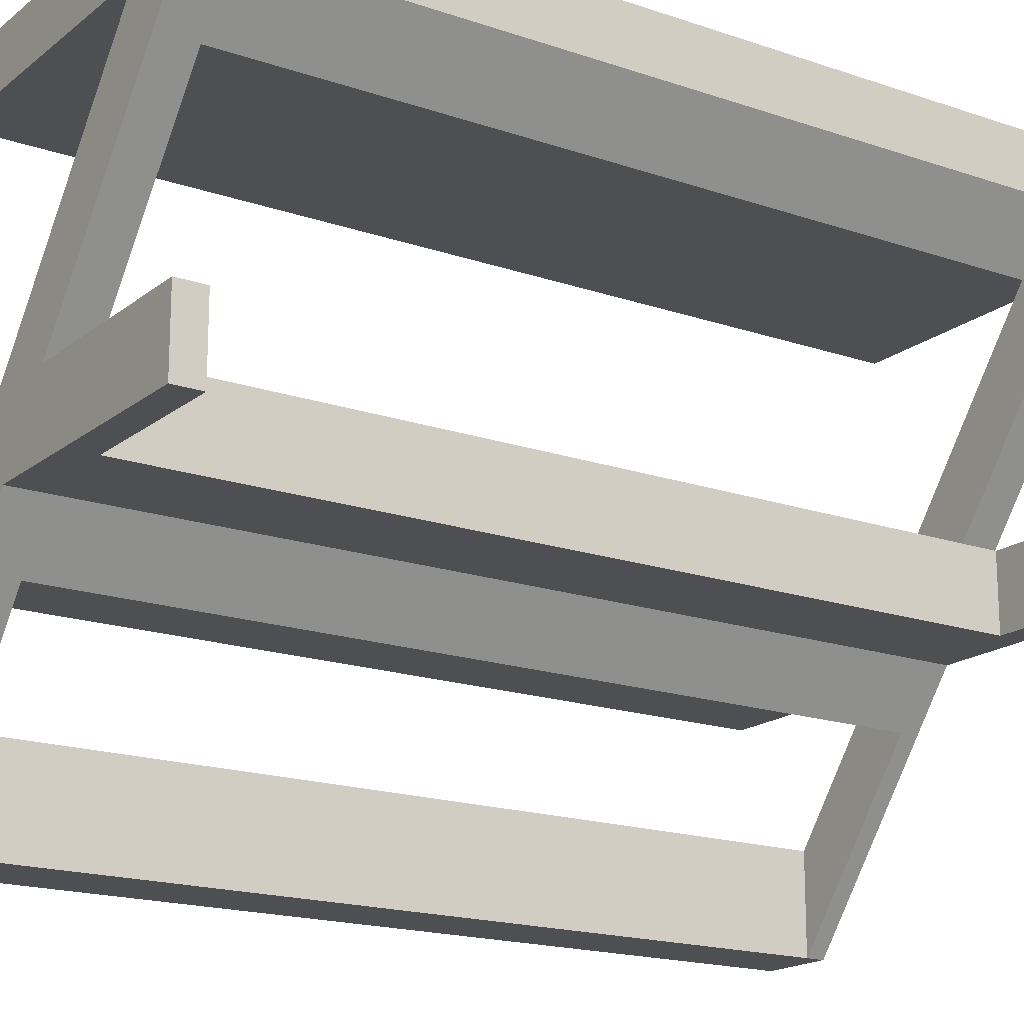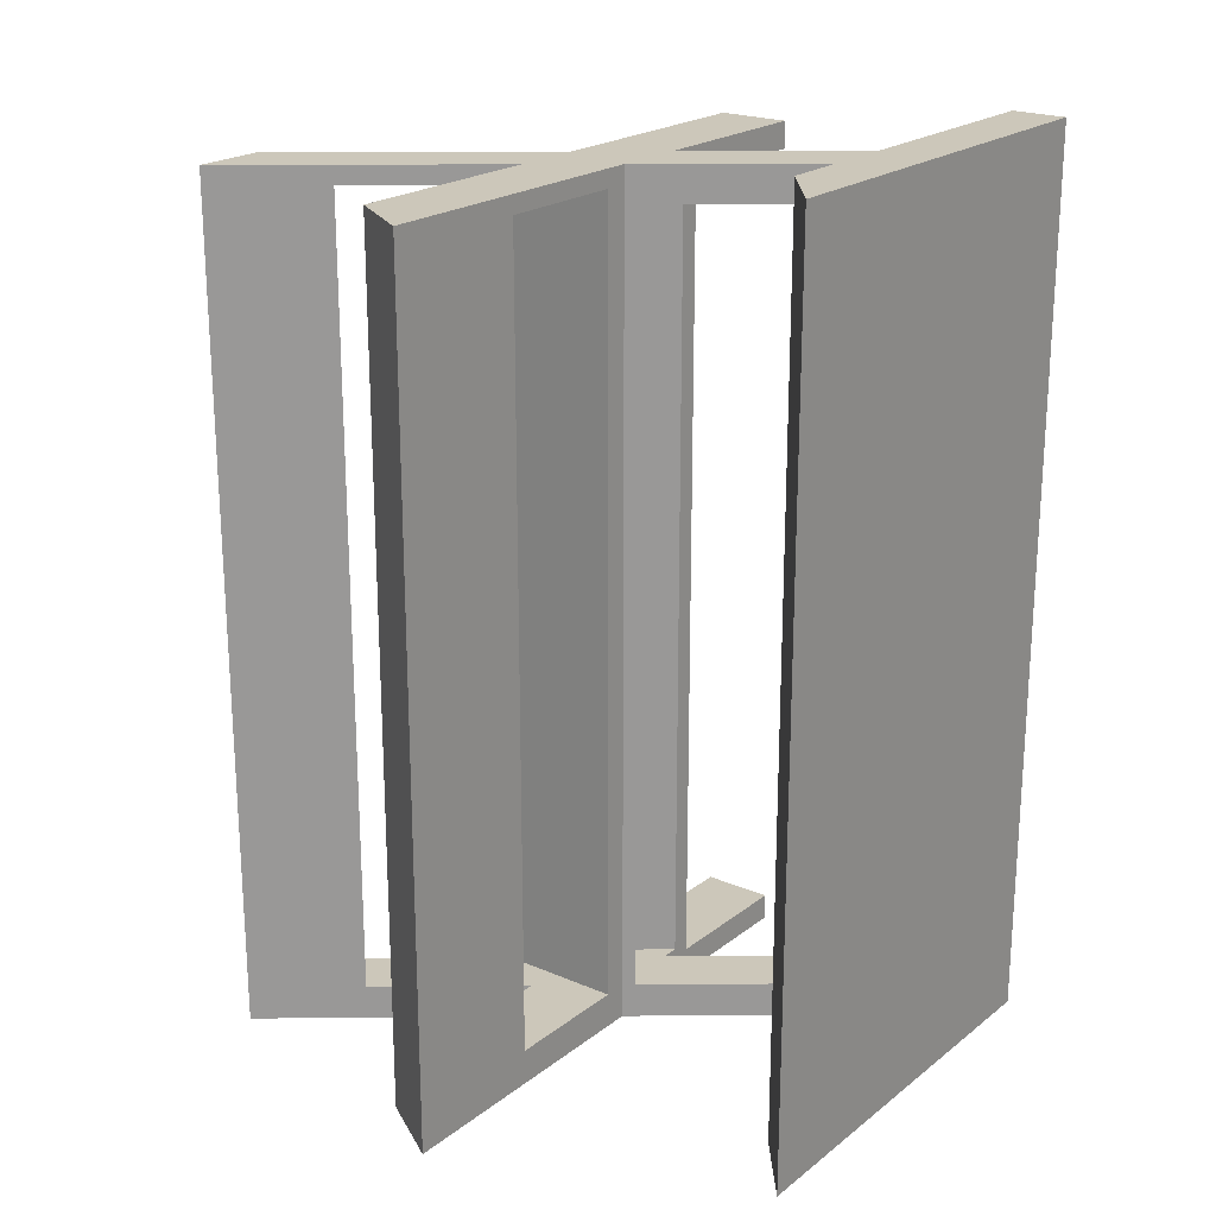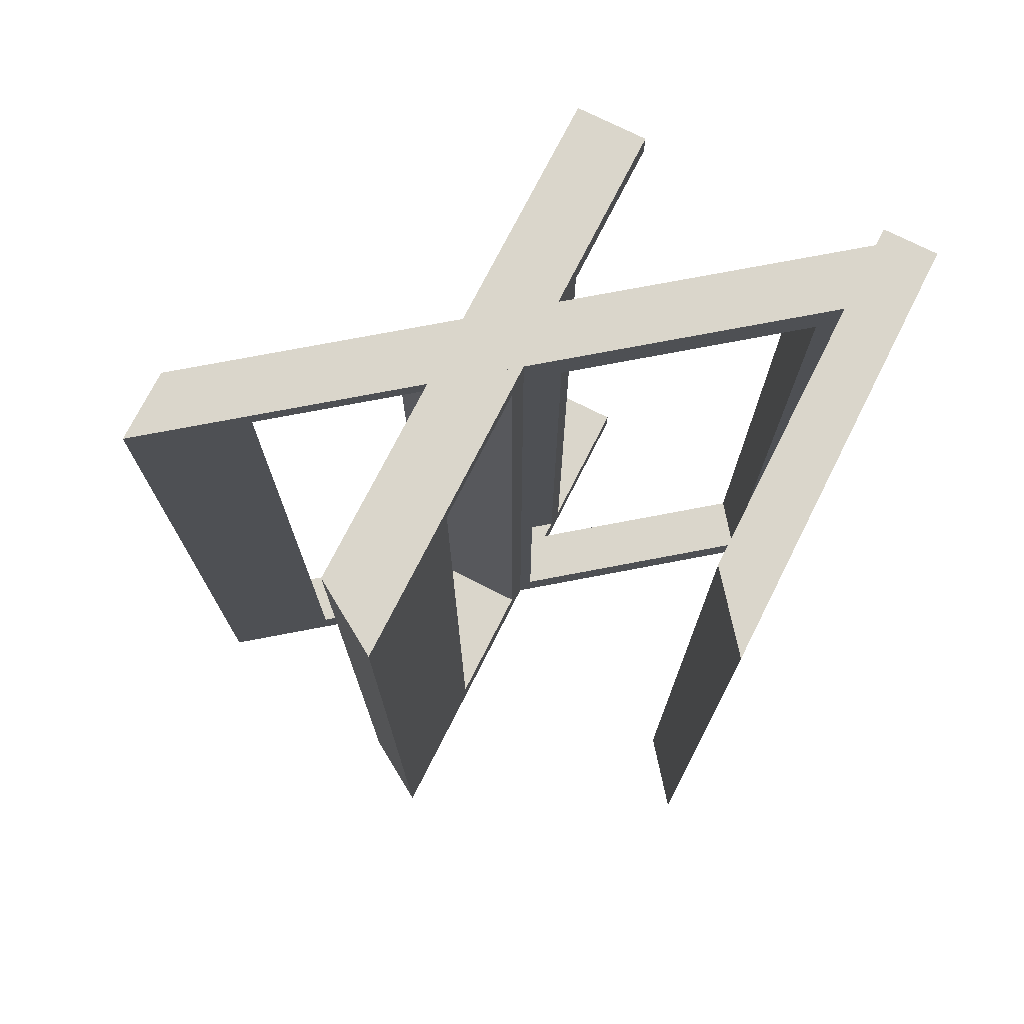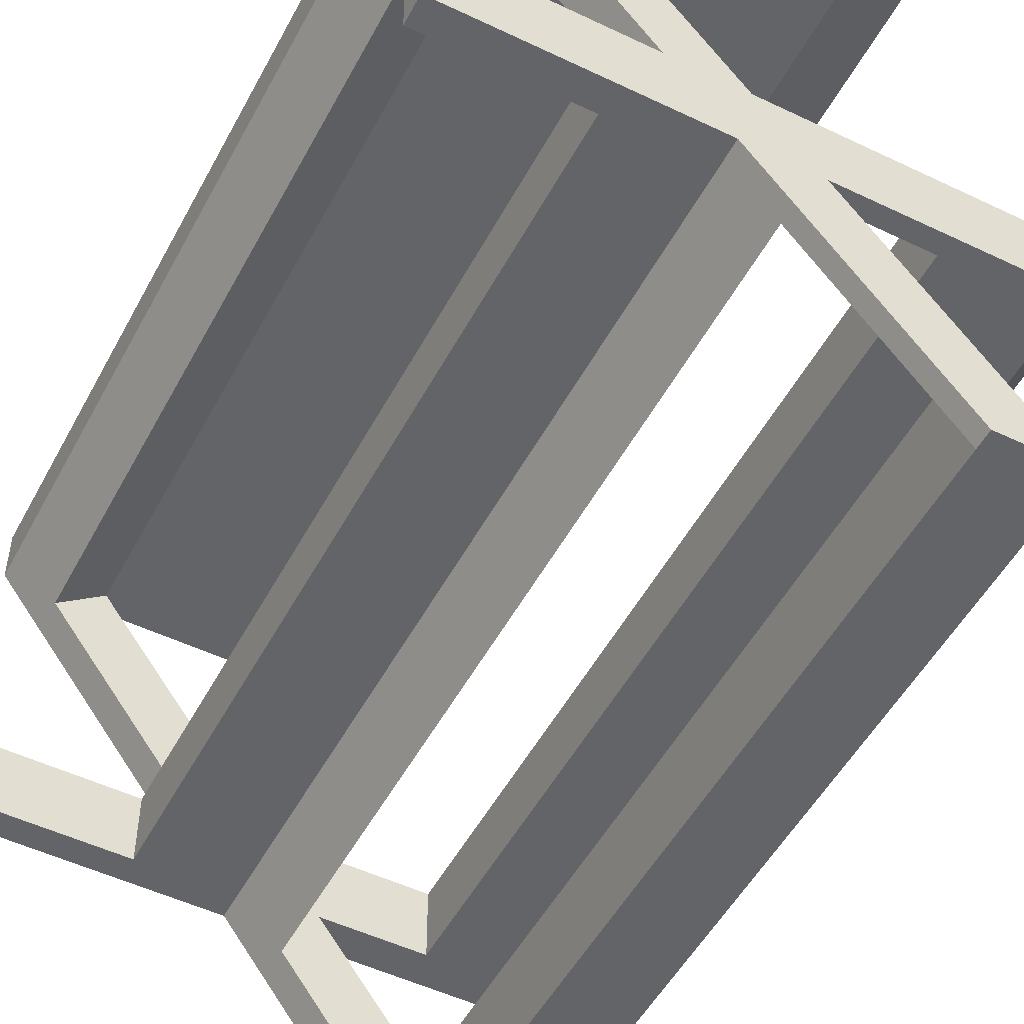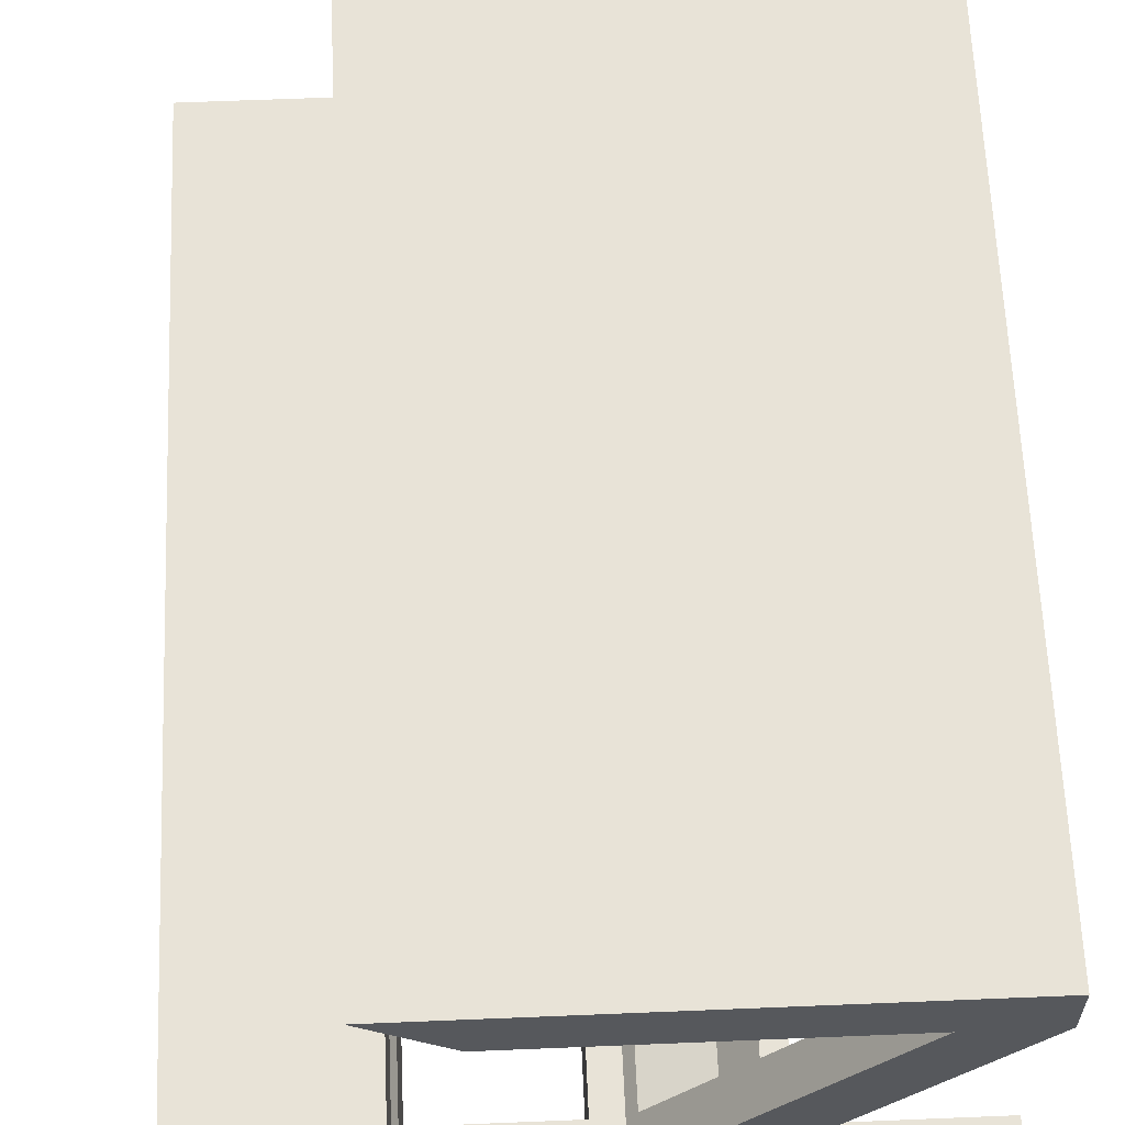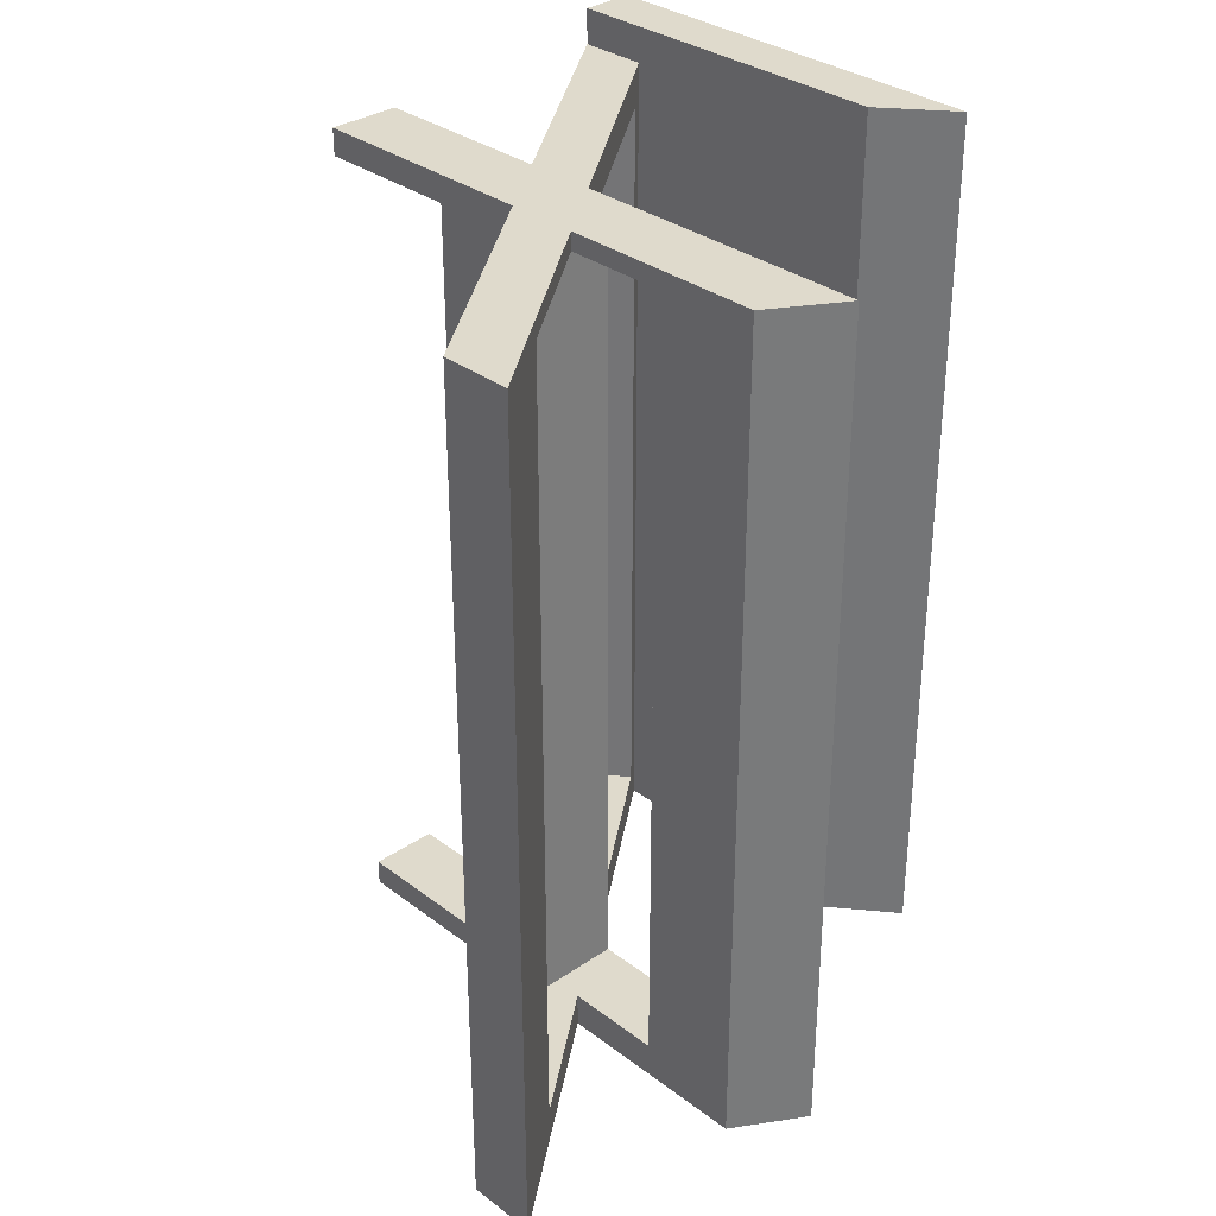
<metadata>
{"format":"obj","ext":"obj","renderer":"f3d","projection":"perspective","resolution":1024,"background":"white","views":[{"elev":-17.8,"azim":-124.0,"up":"+Y"},{"elev":21.4,"azim":126.9,"up":"+Z"},{"elev":74.0,"azim":116.8,"up":"+Z"},{"elev":-51.3,"azim":-27.5,"up":"+Y"},{"elev":62.1,"azim":177.6,"up":"+Y"},{"elev":32.4,"azim":46.3,"up":"+Z"}]}
</metadata>
<code>
v 3.15 2.5 9.4
v 3.15 2.5 0.4
v 3.15 3.3 0.4
v 3.15 3.3 9.4
v 4.625 2.5 9.4
v 3.15 2.5 9.4
v 3.15 3.3 9.4
v 4.625 3.3 9.4
v 4.625 2.5 0.4
v 4.625 2.5 9.4
v 4.625 3.3 9.4
v 4.625 3.3 0.4
v 3.15 2.5 0.4
v 4.625 2.5 0.4
v 4.625 3.3 0.4
v 3.15 3.3 0.4
v 0 2.5 9.3
v 0 3.3 9.3
v 1.65 3.3 9.3
v 1.65 2.5 9.3
v 0 3.3 0.3
v 0 2.5 0.3
v 1.65 2.5 0.3
v 1.65 3.3 0.3
v 1.65 2.5 0.3
v 1.65 2.5 9.3
v 1.65 3.3 9.3
v 1.65 3.3 0.3
v 4.625 3.3 0.4
v 4.625 3.3 9.4
v 3.15 3.3 9.4
v 3.15 3.3 0.4
v 0 3.3 0.3
v 1.65 3.3 0.3
v 1.65 3.3 9.3
v 0 3.3 9.3
v 0 3.3 9.6
v 6.3 3.3 9.6
v 6.3 3.3 0
v 0 3.3 0
v 2.643 3.3 0.4
v 2.643 3.3 9.2
v 1.871 3.3 9.2
v 1.871 3.3 0.4
v 0 3.3 9.3
v 0 2.5 9.3
v 0 2.5 9.6
v 0 3.3 9.6
v 0 2.5 0.3
v 0 3.3 0.3
v 0 3.3 0
v 0 2.5 0
v 1.871 3.3 0.4
v 1.871 3.3 9.2
v 2.159 2.927 9.2
v 2.159 2.927 0.4
v 2.643 3.3 0.4
v 1.871 3.3 0.4
v 2.159 2.927 0.4
v 2.643 3.3 9.2
v 2.643 3.3 0.4
v 2.159 2.927 0.4
v 2.159 2.927 9.2
v 1.871 3.3 9.2
v 2.643 3.3 9.2
v 2.159 2.927 9.2
v 5.804 2.5 0
v 6.3 3.3 0
v 6.3 3.3 9.6
v 5.804 2.5 9.6
v 4.625 2.5 9.4
v 4.625 2.5 0.4
v 3.15 2.5 0.4
v 3.15 2.5 9.4
v 1.65 2.5 0.3
v 0 2.5 0.3
v 0 2.5 0
v 5.804 2.5 0
v 5.804 2.5 9.6
v 0 2.5 9.6
v 0 2.5 9.3
v 1.65 2.5 9.3
v 6.3 3.3 9.6
v 0 3.3 9.6
v 0 2.5 9.6
v 5.804 2.5 9.6
v 0 3.3 0
v 6.3 3.3 0
v 5.804 2.5 0
v 0 2.5 0
v 3.15 1.914 9.4
v 3.15 1.914 0.4
v 3.15 2.951 0.4
v 3.15 2.951 9.4
v 4.625 0 9.4
v 3.15 1.914 9.4
v 3.15 2.951 9.4
v 4.625 1.038 9.4
v 4.625 0 0.4
v 4.625 0 9.4
v 4.625 1.038 9.4
v 4.625 1.038 0.4
v 3.15 1.914 0.4
v 4.625 0 0.4
v 4.625 1.038 0.4
v 3.15 2.951 0.4
v 4.625 0 0.4
v 3.15 1.914 0.4
v 3.15 1.914 9.4
v 4.625 0 9.4
v 4.625 0 9.6
v 0 6 9.6
v 0 6 0
v 4.625 0 0
v 2.291 3.028 9.2
v 2.291 3.028 0.4
v 0.4591 5.404 0.4
v 0.4591 5.404 9.2
v 0.4591 5.404 9.2
v 0.4591 5.404 0.4
v 0.961 5.791 0.4
v 0.961 5.791 9.2
v 2.291 3.028 9.2
v 0.4591 5.404 9.2
v 0.961 5.791 9.2
v 2.792 3.415 9.2
v 2.291 3.028 0.4
v 2.291 3.028 9.2
v 2.792 3.415 9.2
v 2.792 3.415 0.4
v 0.4591 5.404 0.4
v 2.291 3.028 0.4
v 2.792 3.415 0.4
v 0.961 5.791 0.4
v 0.8 6 0
v 0 6 0
v 0 6 9.6
v 0.8 6 9.6
v 4.625 1.038 0.4
v 4.625 1.038 9.4
v 3.15 2.951 9.4
v 3.15 2.951 0.4
v 2.792 3.415 0.4
v 2.792 3.415 9.2
v 0.961 5.791 9.2
v 0.961 5.791 0.4
v 5.425 0 0
v 0.8 6 0
v 0.8 6 9.6
v 5.425 0 9.6
v 4.625 0 0
v 5.425 0 0
v 5.425 0 9.6
v 4.625 0 9.6
v 4.625 0 9.4
v 4.625 0 0.4
v 4.625 0 9.6
v 5.425 0 9.6
v 0.8 6 9.6
v 0 6 9.6
v 5.425 0 0
v 4.625 0 0
v 0 6 0
v 0.8 6 0
v 4 6 0
v 4.75 6.6 0
v 4.75 6.6 10
v 4 6 10
v 0 6 0
v 4 6 0
v 4 6 10
v 0 6 10
v 1.102e-16 6.6 0
v 0 6 0
v 0 6 10
v 1.102e-16 6.6 10
v 4.75 6.6 0
v 1.102e-16 6.6 0
v 1.102e-16 6.6 10
v 4.75 6.6 10
v 4.75 6.6 10
v 1.102e-16 6.6 10
v 0 6 10
v 4 6 10
v 1.102e-16 6.6 0
v 4.75 6.6 0
v 4 6 0
v 0 6 0
g 7a7fbde8-e321-11ea-a9c4-54bf646e7e1f
f 1 2 4
f 4 2 3
g 7a811d7a-e321-11ea-bb81-54bf646e7e1f
f 5 6 8
f 8 6 7
g 7a82a41e-e321-11ea-8fef-54bf646e7e1f
f 9 10 12
f 12 10 11
g 7a842ac8-e321-11ea-872c-54bf646e7e1f
f 13 14 16
f 16 14 15
g 7a3c9940-e321-11ea-9517-54bf646e7e1f
f 18 19 17
f 17 19 20
g 7a3e9510-e321-11ea-9c50-54bf646e7e1f
f 22 23 21
f 21 23 24
g 7a4069d8-e321-11ea-a2ac-54bf646e7e1f
f 25 26 28
f 28 26 27
g 79344cd8-e321-11ea-aaaf-54bf646e7e1f
f 30 38 29
f 29 38 39
f 29 39 32
f 32 39 34
f 32 34 41
f 41 34 44
f 44 34 43
f 43 34 35
f 43 35 42
f 42 35 31
f 42 31 32
f 30 31 38
f 38 31 37
f 37 31 35
f 37 35 36
f 33 34 40
f 40 34 39
f 41 42 32
g 7933b09c-e321-11ea-9ed5-54bf646e7e1f
f 45 46 48
f 48 46 47
g 9f6d2674-6426-3e18-b6d9-4f42dc1276b8
f 49 50 52
f 52 50 51
g 79da7a7a-e321-11ea-b3e1-54bf646e7e1f
f 53 54 56
f 56 54 55
g 79db64de-e321-11ea-8a88-54bf646e7e1f
f 57 58 59
g 79dc2836-e321-11ea-b524-54bf646e7e1f
f 60 61 63
f 63 61 62
g 79dceb94-e321-11ea-ada1-54bf646e7e1f
f 64 65 66
g 79329f1c-e321-11ea-99b1-54bf646e7e1f
f 67 68 70
f 70 68 69
g 79333b62-e321-11ea-9d61-54bf646e7e1f
f 74 71 79
f 79 71 72
f 79 72 78
f 78 72 73
f 78 73 75
f 75 73 82
f 82 73 74
f 82 74 80
f 80 74 79
f 76 77 75
f 75 77 78
f 80 81 82
g 7934c208-e321-11ea-abe6-54bf646e7e1f
f 83 84 86
f 86 84 85
g 79353734-e321-11ea-8c72-54bf646e7e1f
f 88 89 87
f 87 89 90
g 7a890cd8-e321-11ea-9a19-54bf646e7e1f
f 91 92 94
f 94 92 93
g 7a8a9390-e321-11ea-a8f3-54bf646e7e1f
f 95 96 98
f 98 96 97
g 7a8c4136-e321-11ea-af9f-54bf646e7e1f
f 99 100 102
f 102 100 101
g 7a8e1602-e321-11ea-b48f-54bf646e7e1f
f 104 105 103
f 103 105 106
g 795f7c34-e321-11ea-80da-54bf646e7e1f
f 107 108 114
f 114 108 116
f 114 116 113
f 113 116 117
f 113 117 118
f 116 108 115
f 115 108 109
f 115 109 112
f 112 109 111
f 111 109 110
f 115 112 118
f 118 112 113
g 79de2422-e321-11ea-9e02-54bf646e7e1f
f 119 120 122
f 122 120 121
g 79dee76c-e321-11ea-8553-54bf646e7e1f
f 123 124 126
f 126 124 125
g 79dfaaca-e321-11ea-89de-54bf646e7e1f
f 127 128 130
f 130 128 129
g 79e09538-e321-11ea-adf9-54bf646e7e1f
f 131 132 134
f 134 132 133
g 7960185e-e321-11ea-a1d5-54bf646e7e1f
f 135 136 138
f 138 136 137
g 7960dbc2-e321-11ea-b22c-54bf646e7e1f
f 140 150 139
f 139 150 147
f 139 147 142
f 142 147 148
f 142 148 143
f 143 148 146
f 146 148 145
f 145 148 149
f 145 149 144
f 144 149 141
f 144 141 142
f 140 141 150
f 150 141 149
f 143 144 142
g 79619f18-e321-11ea-add6-54bf646e7e1f
f 151 152 156
f 156 152 153
f 156 153 155
f 155 153 154
g 79626264-e321-11ea-a503-54bf646e7e1f
f 158 159 157
f 157 159 160
g 796325c2-e321-11ea-a4d1-54bf646e7e1f
f 161 162 164
f 164 162 163
g 79927402-e321-11ea-8d66-54bf646e7e1f
f 165 166 168
f 168 166 167
g 79931042-e321-11ea-9a41-54bf646e7e1f
f 169 170 172
f 172 170 171
g 79938576-e321-11ea-b896-54bf646e7e1f
f 173 174 176
f 176 174 175
g 7993faa8-e321-11ea-a1e1-54bf646e7e1f
f 177 178 180
f 180 178 179
g 799496ec-e321-11ea-abba-54bf646e7e1f
f 181 182 184
f 184 182 183
g 79953306-e321-11ea-8af6-54bf646e7e1f
f 186 187 185
f 185 187 188

</code>
